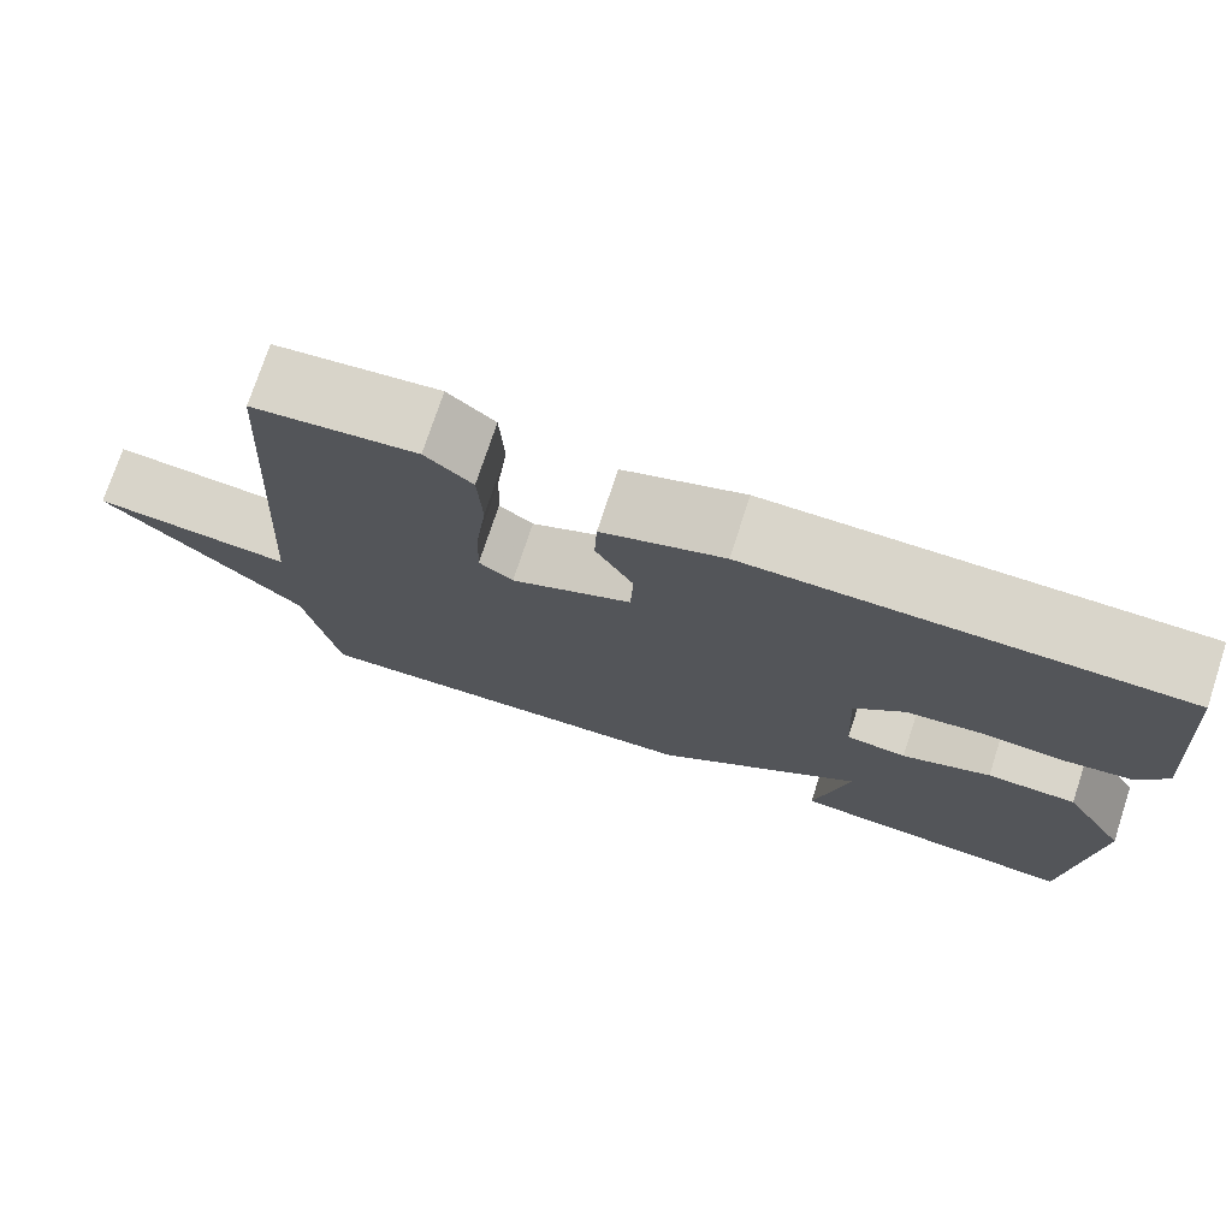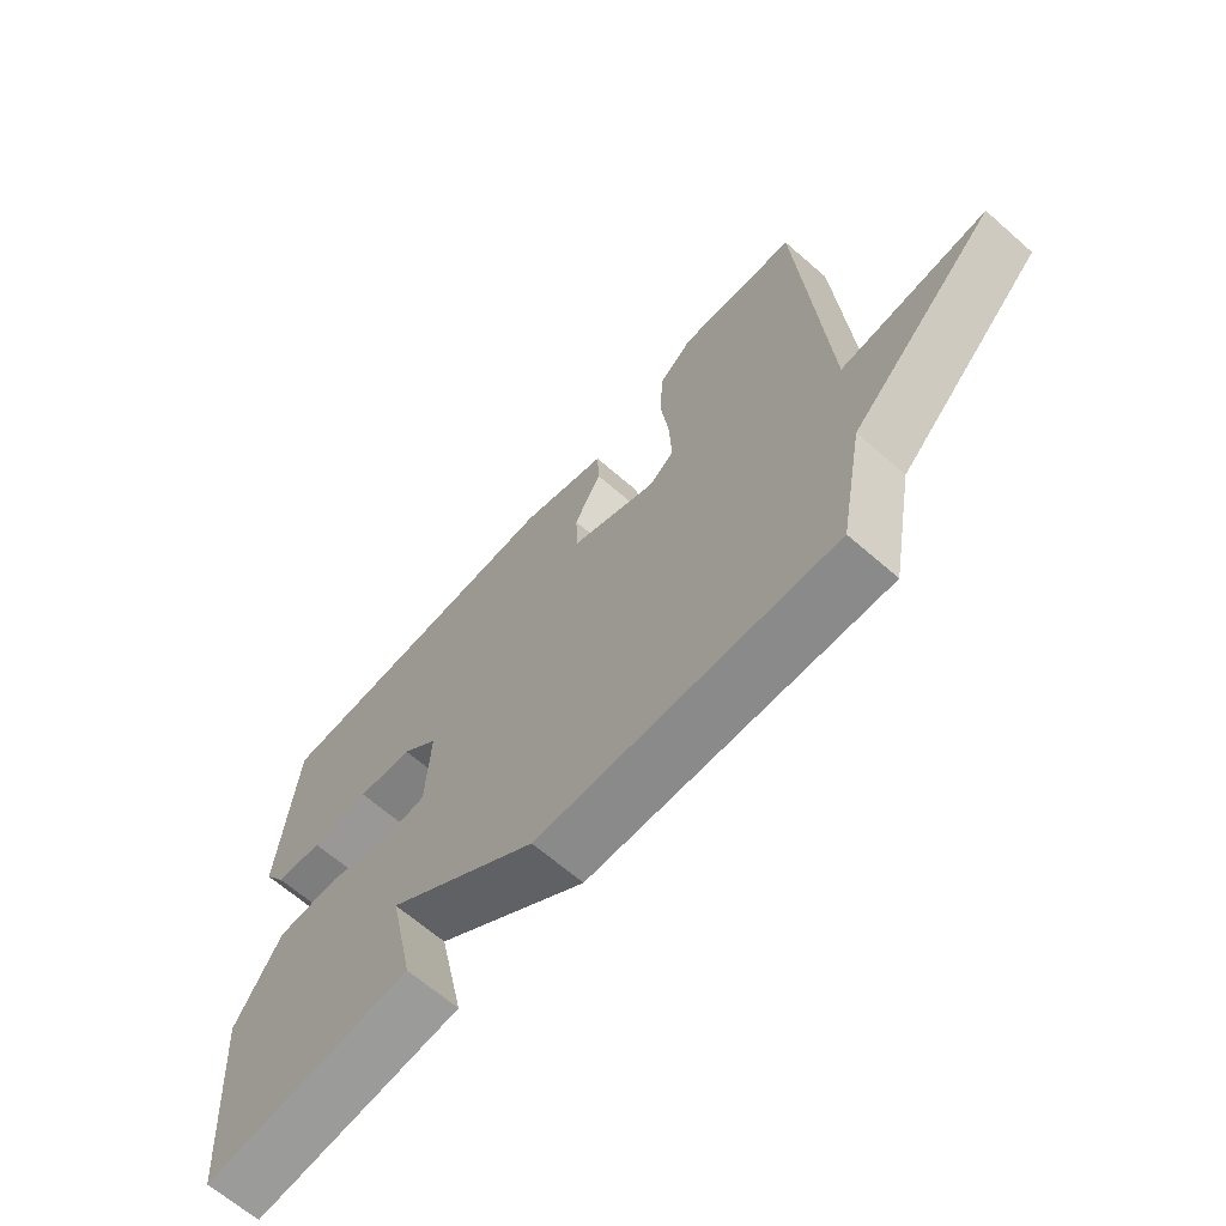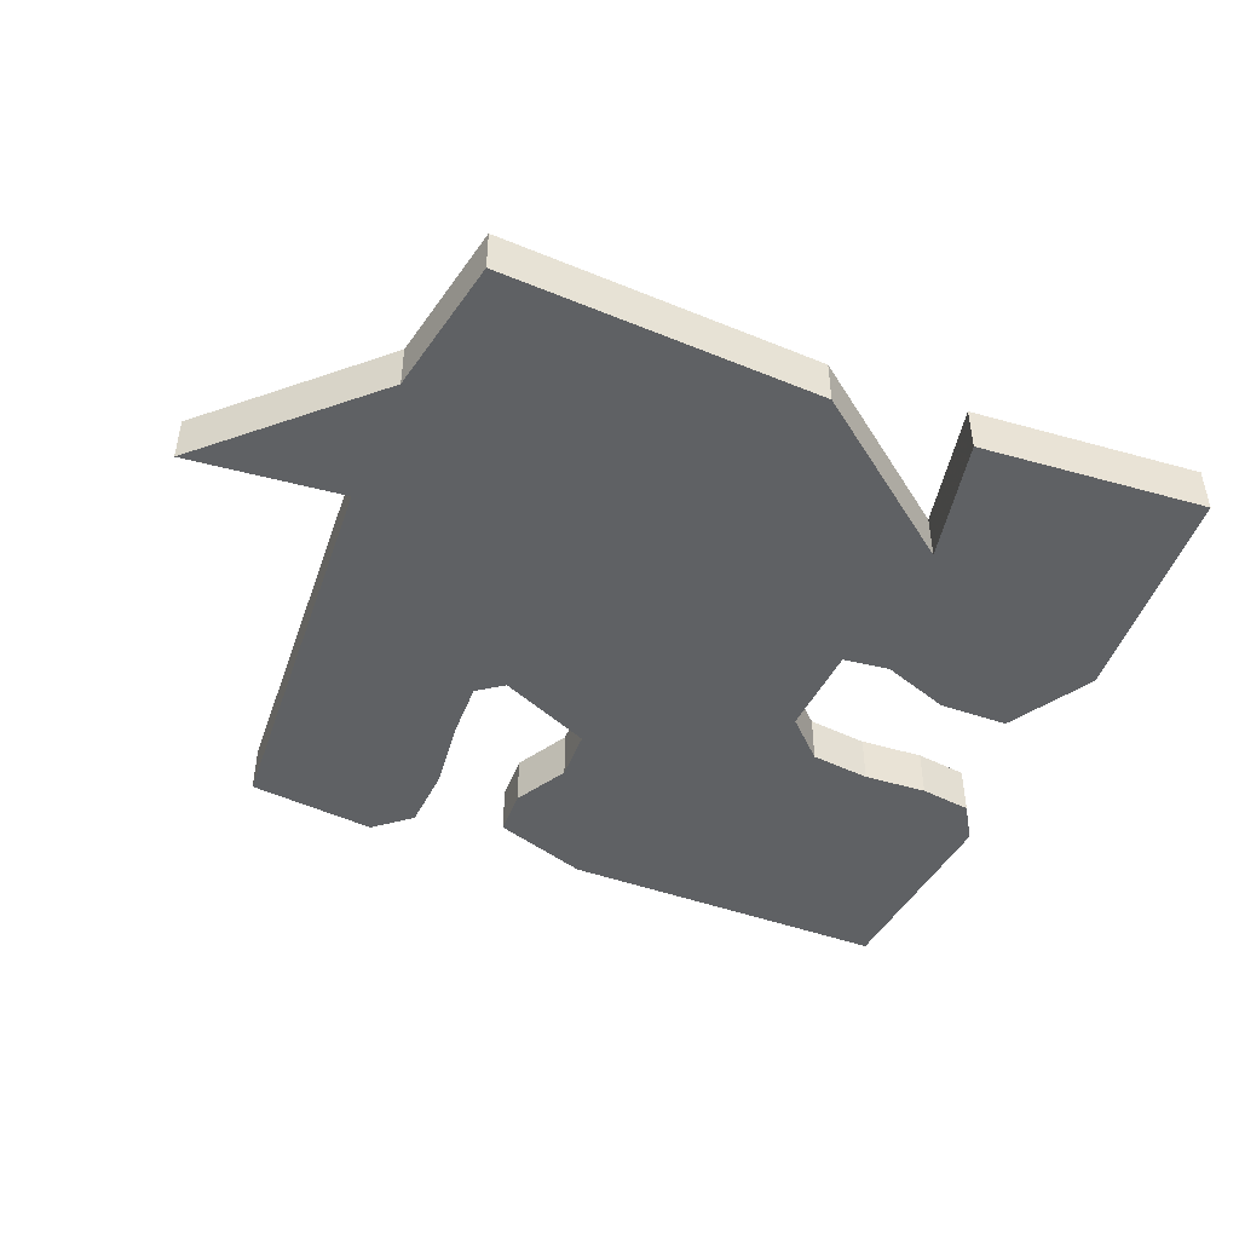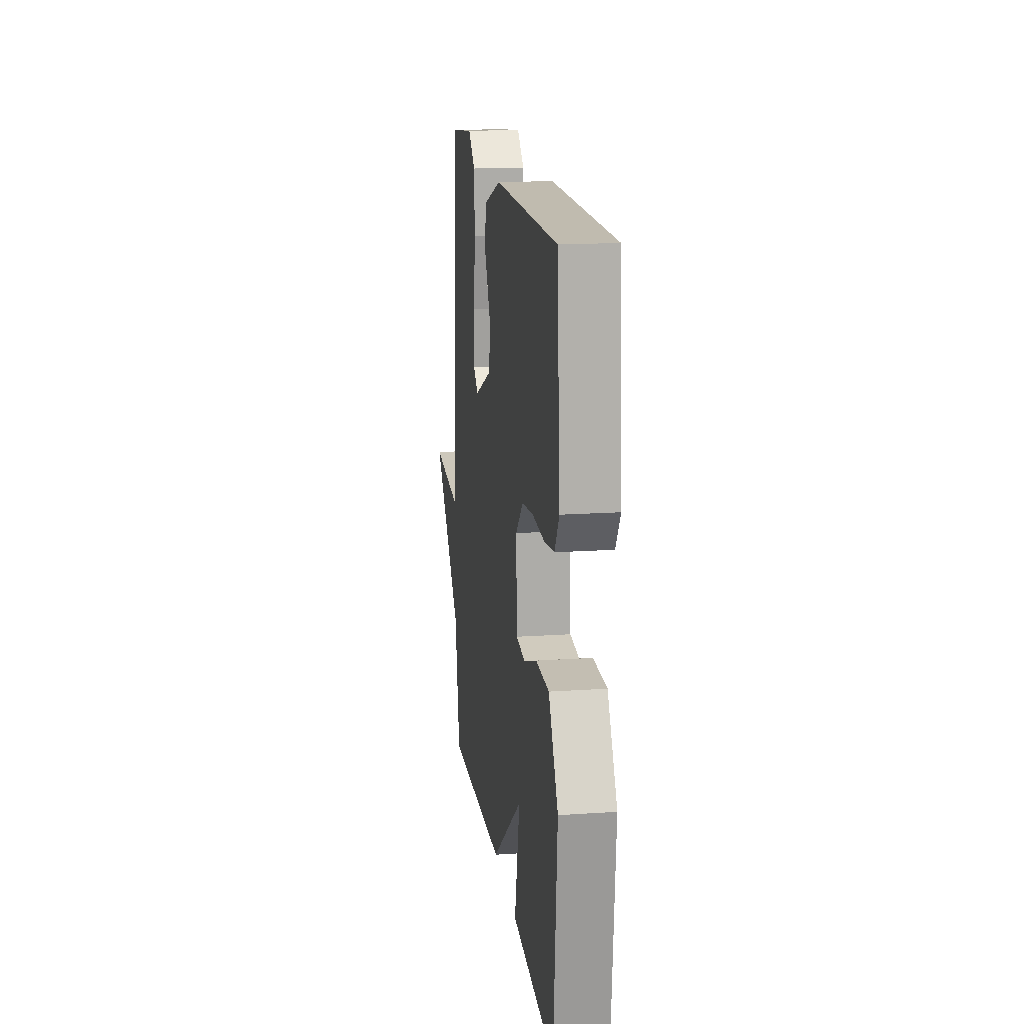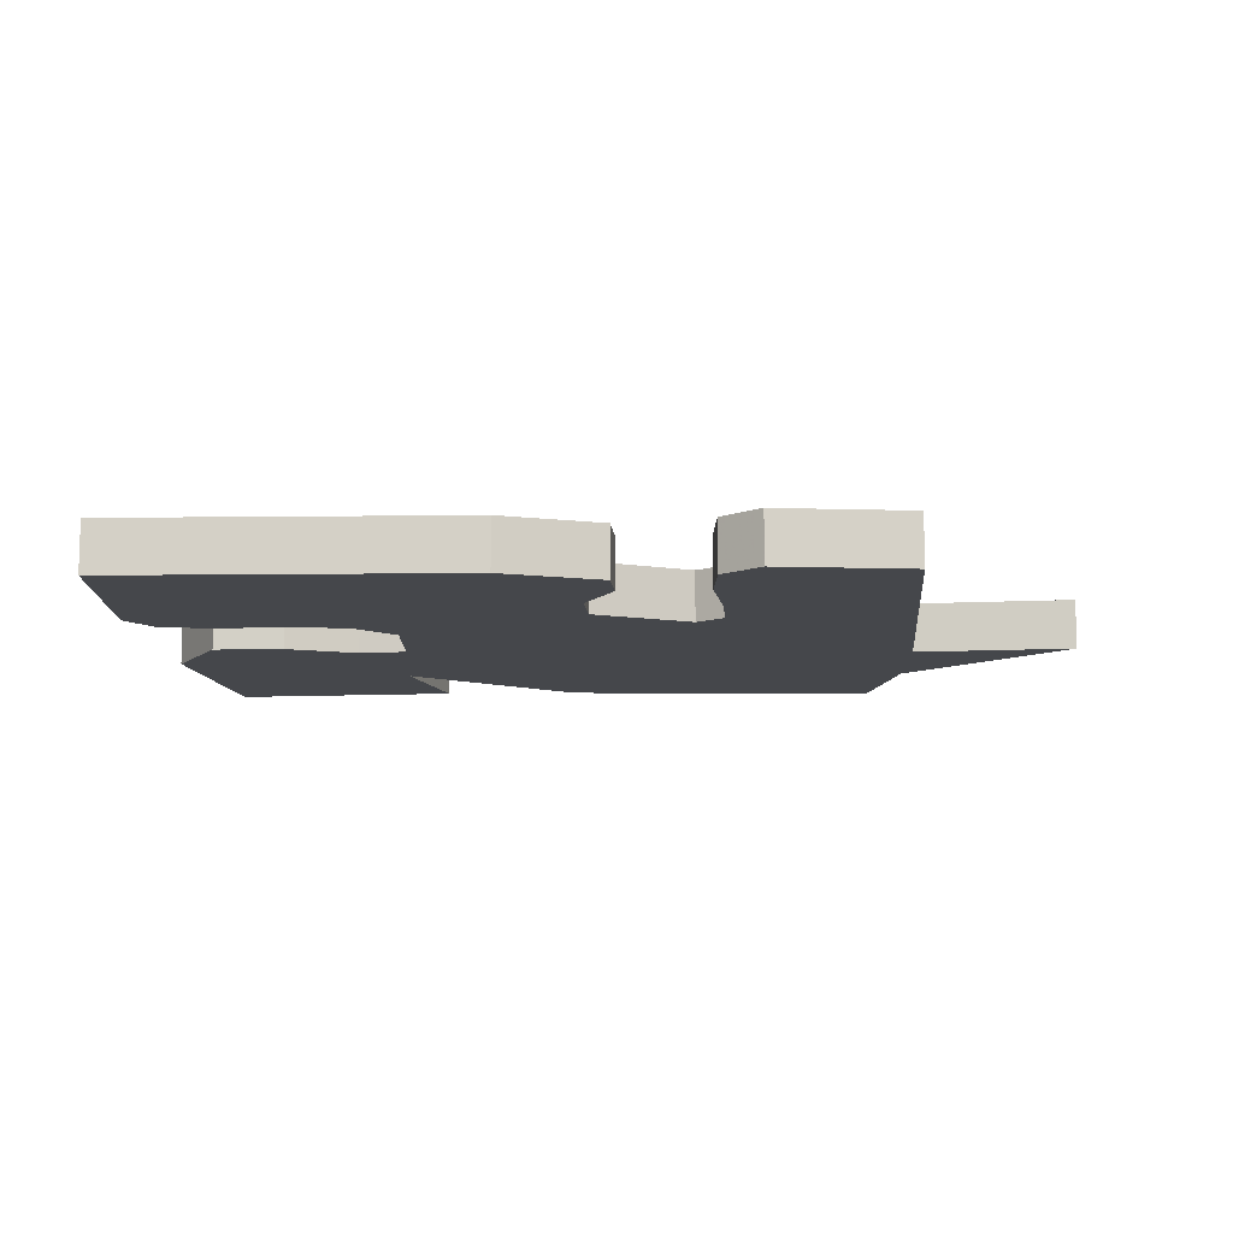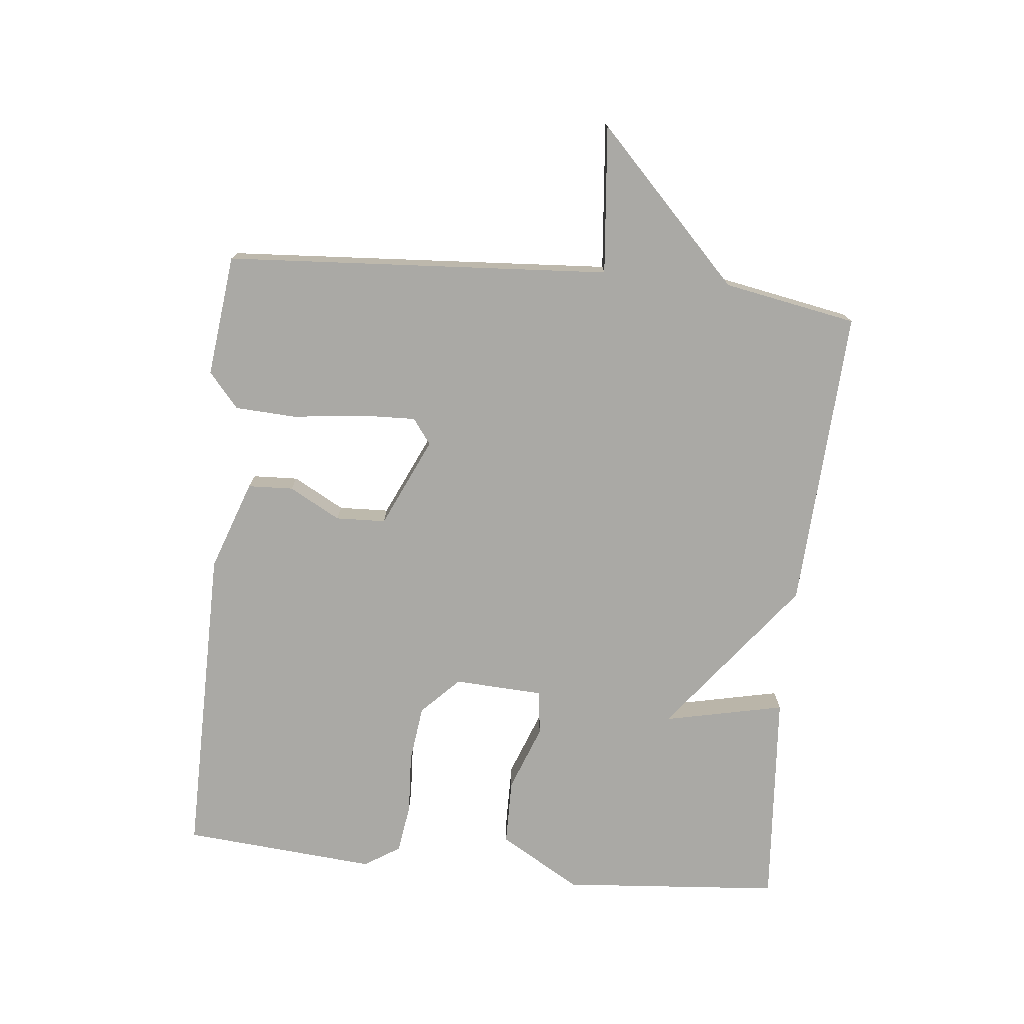
<metadata>
{"format":"obj","ext":"obj","renderer":"f3d","projection":"perspective","resolution":1024,"background":"white","views":[{"elev":74.7,"azim":-161.8,"up":"+Z"},{"elev":-66.1,"azim":48.8,"up":"+Z"},{"elev":-45.6,"azim":157.7,"up":"+Y"},{"elev":16.7,"azim":-97.8,"up":"+Z"},{"elev":-10.3,"azim":2.2,"up":"+Y"},{"elev":-75.4,"azim":84.2,"up":"+Y"}]}
</metadata>
<code>
v 0.5 0.07 0.5
v 0.538 0.07 -0.095
v 0.767 0.07 -0.074
v 0.538 0.07 -0.295
v 0.5 0.07 -0.5
v 0.034 0.07 -0.475
v -0.206 0.07 -0.289
v -0.166 0.07 -0.475
v -0.5 0.07 -0.5
v -0.527 0.07 -0.162
v -0.454 0.07 -0.037
v -0.352 0.07 -0.036
v -0.251 0.07 -0.074
v -0.182 0.07 -0.066
v -0.175 0.07 0.072
v -0.233 0.07 0.129
v -0.321 0.07 0.14
v -0.414 0.07 0.135
v -0.49 0.07 0.146
v -0.525 0.07 0.201
v -0.5 0.07 0.5
v -0.01 0.07 0.496
v 0.129 0.07 0.447
v 0.132 0.07 0.377
v 0.089 0.07 0.298
v 0.092 0.07 0.221
v 0.23 0.07 0.158
v 0.269 0.07 0.187
v 0.266 0.07 0.273
v 0.253 0.07 0.381
v 0.258 0.07 0.476
v 0.312 0.07 0.522
v 0.5 0 0.5
v 0.538 0 -0.095
v 0.767 0 -0.074
v 0.538 0 -0.295
v 0.5 0 -0.5
v 0.034 0 -0.475
v -0.206 0 -0.289
v -0.166 0 -0.475
v -0.5 0 -0.5
v -0.527 0 -0.162
v -0.454 0 -0.037
v -0.352 0 -0.036
v -0.251 0 -0.074
v -0.182 0 -0.066
v -0.175 0 0.072
v -0.233 0 0.129
v -0.321 0 0.14
v -0.414 0 0.135
v -0.49 0 0.146
v -0.525 0 0.201
v -0.5 0 0.5
v -0.01 0 0.496
v 0.129 0 0.447
v 0.132 0 0.377
v 0.089 0 0.298
v 0.092 0 0.221
v 0.23 0 0.158
v 0.269 0 0.187
v 0.266 0 0.273
v 0.253 0 0.381
v 0.258 0 0.476
v 0.312 0 0.522
f 32 1 2
f 31 32 2
f 30 31 2
f 29 30 2
f 28 29 2
f 27 28 2
f 26 27 2
f 23 24 25
f 22 23 25
f 21 22 25
f 20 21 25
f 19 20 25
f 18 19 25
f 17 18 25
f 16 17 25 26
f 15 16 26 2
f 11 12 13
f 10 11 13
f 9 10 13
f 9 13 14
f 7 8 9
f 7 9 14
f 6 7 14
f 5 6 14
f 4 5 14
f 2 3 4
f 2 4 14 15
f 34 33 64
f 34 64 63
f 34 63 62
f 34 62 61
f 34 61 60
f 34 60 59
f 34 59 58
f 57 56 55
f 57 55 54
f 57 54 53
f 57 53 52
f 57 52 51
f 57 51 50
f 57 50 49
f 58 57 49 48
f 34 58 48 47
f 45 44 43
f 45 43 42
f 45 42 41
f 46 45 41
f 41 40 39
f 46 41 39
f 46 39 38
f 46 38 37
f 46 37 36
f 36 35 34
f 47 46 36 34
f 1 33 34 2
f 2 34 35 3
f 3 35 36 4
f 4 36 37 5
f 5 37 38 6
f 6 38 39 7
f 7 39 40 8
f 8 40 41 9
f 9 41 42 10
f 10 42 43 11
f 11 43 44 12
f 12 44 45 13
f 13 45 46 14
f 14 46 47 15
f 15 47 48 16
f 16 48 49 17
f 17 49 50 18
f 18 50 51 19
f 19 51 52 20
f 20 52 53 21
f 21 53 54 22
f 22 54 55 23
f 23 55 56 24
f 24 56 57 25
f 25 57 58 26
f 26 58 59 27
f 27 59 60 28
f 28 60 61 29
f 29 61 62 30
f 30 62 63 31
f 31 63 64 32
f 32 64 33 1

</code>
